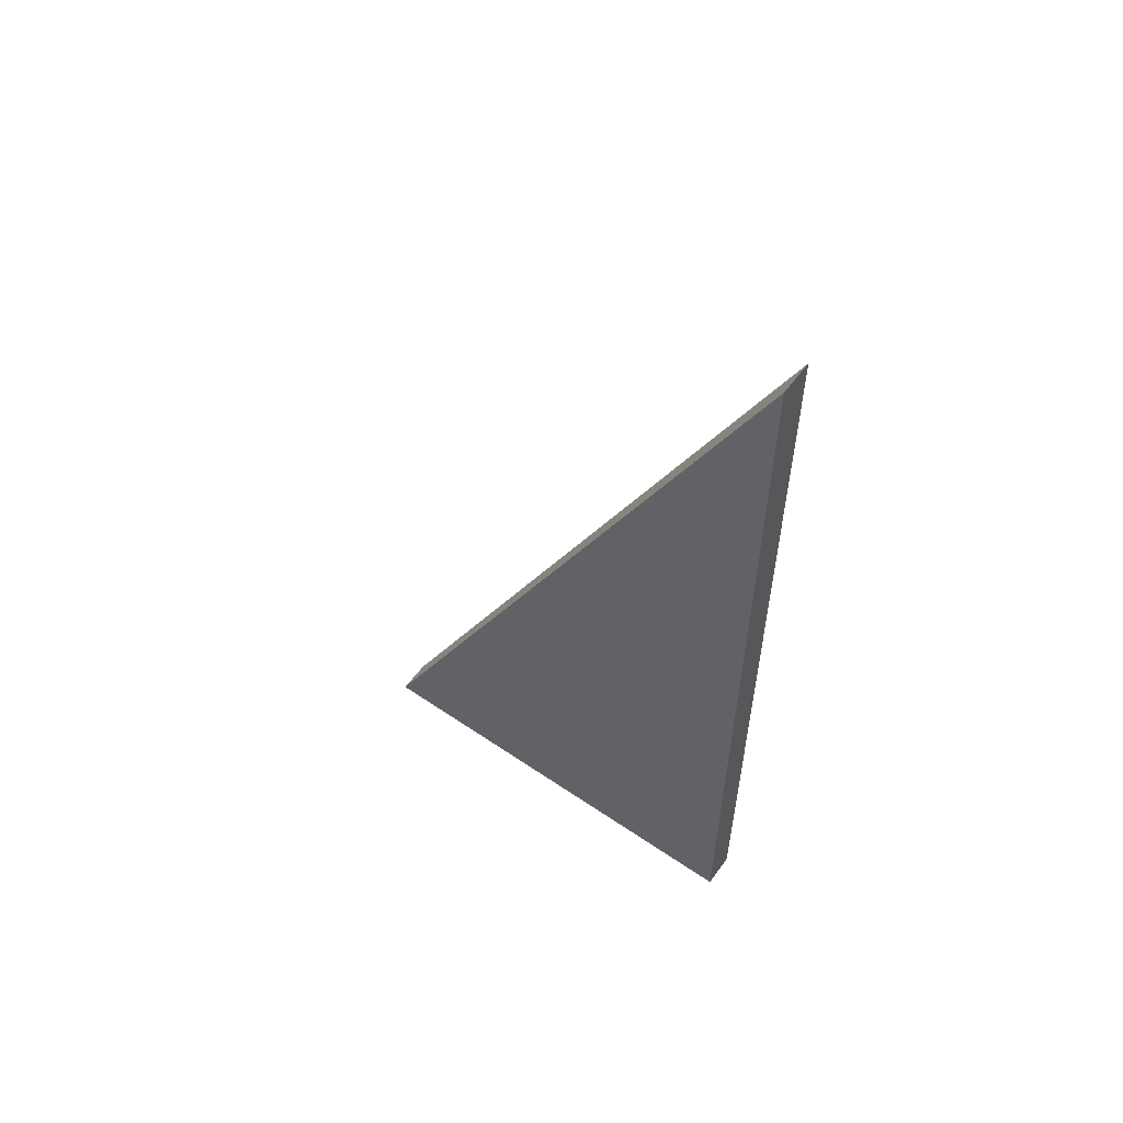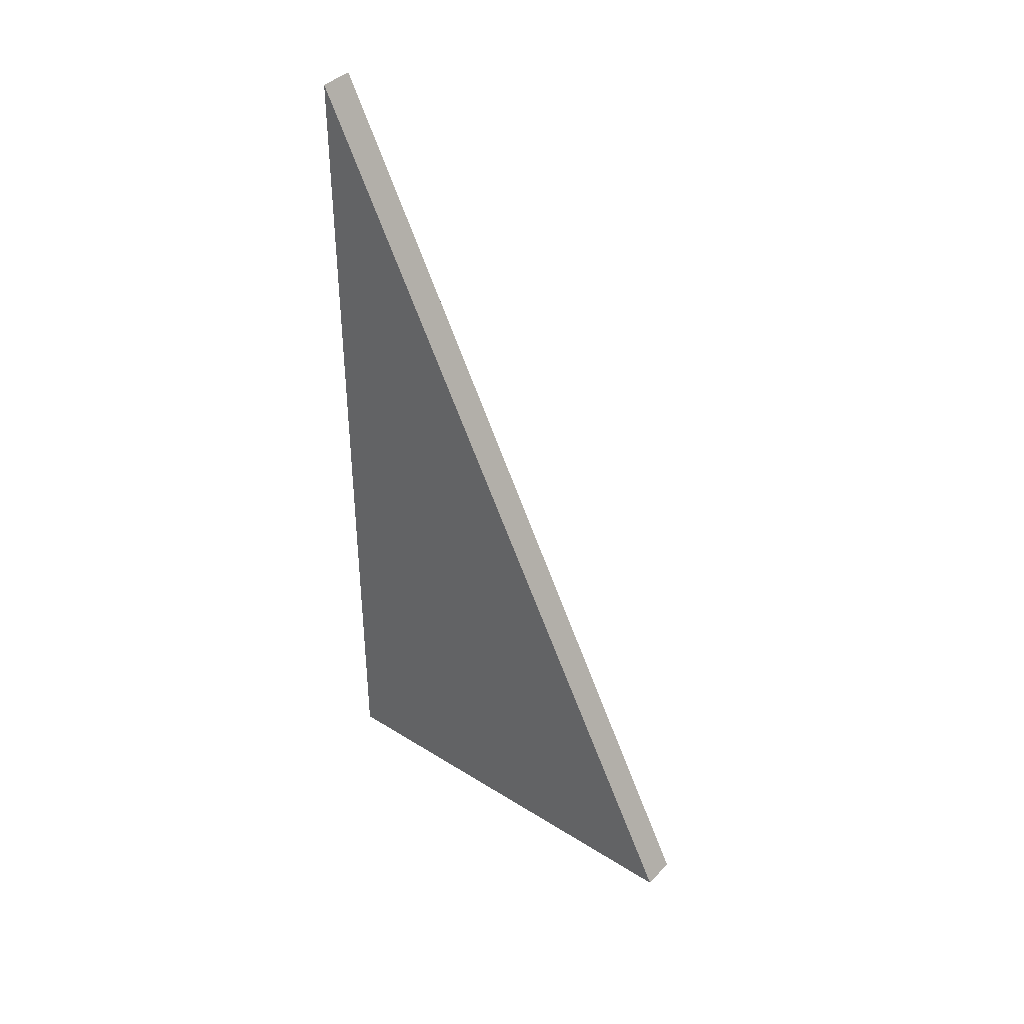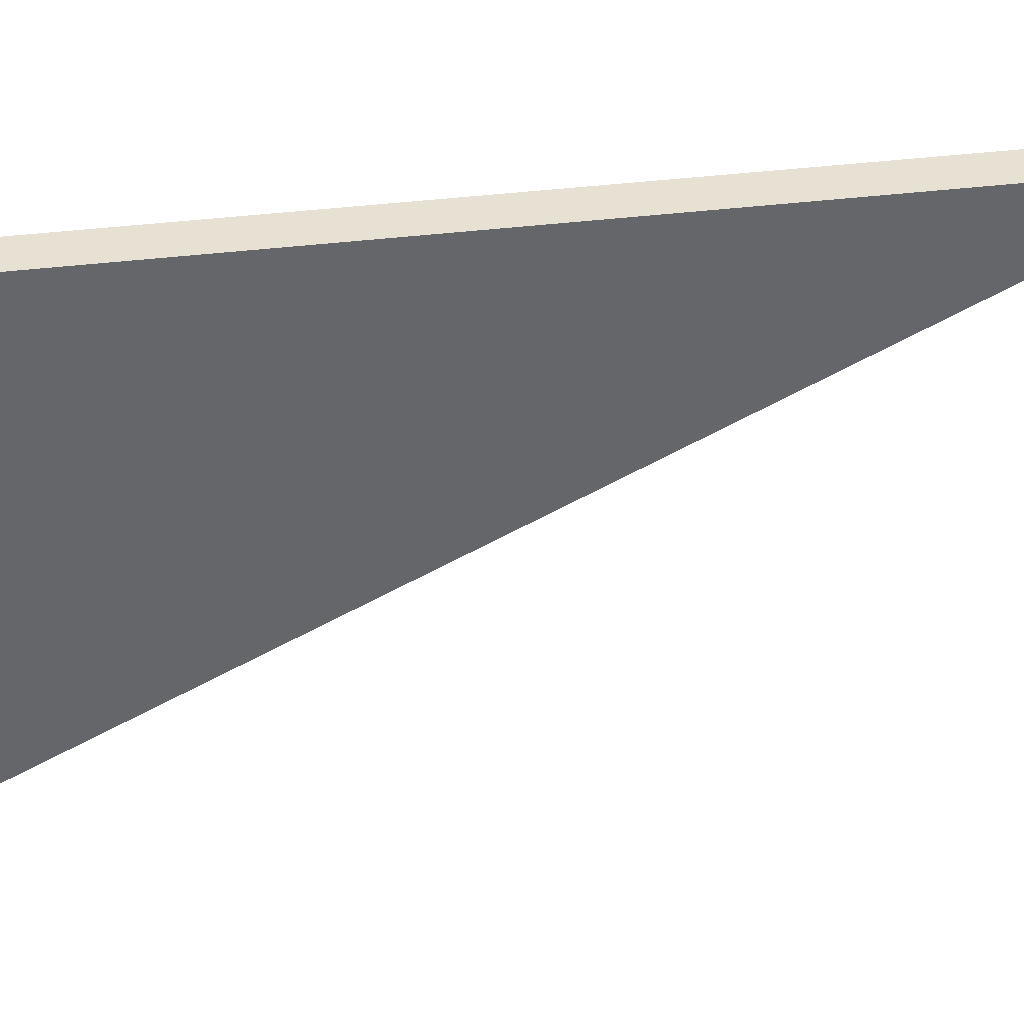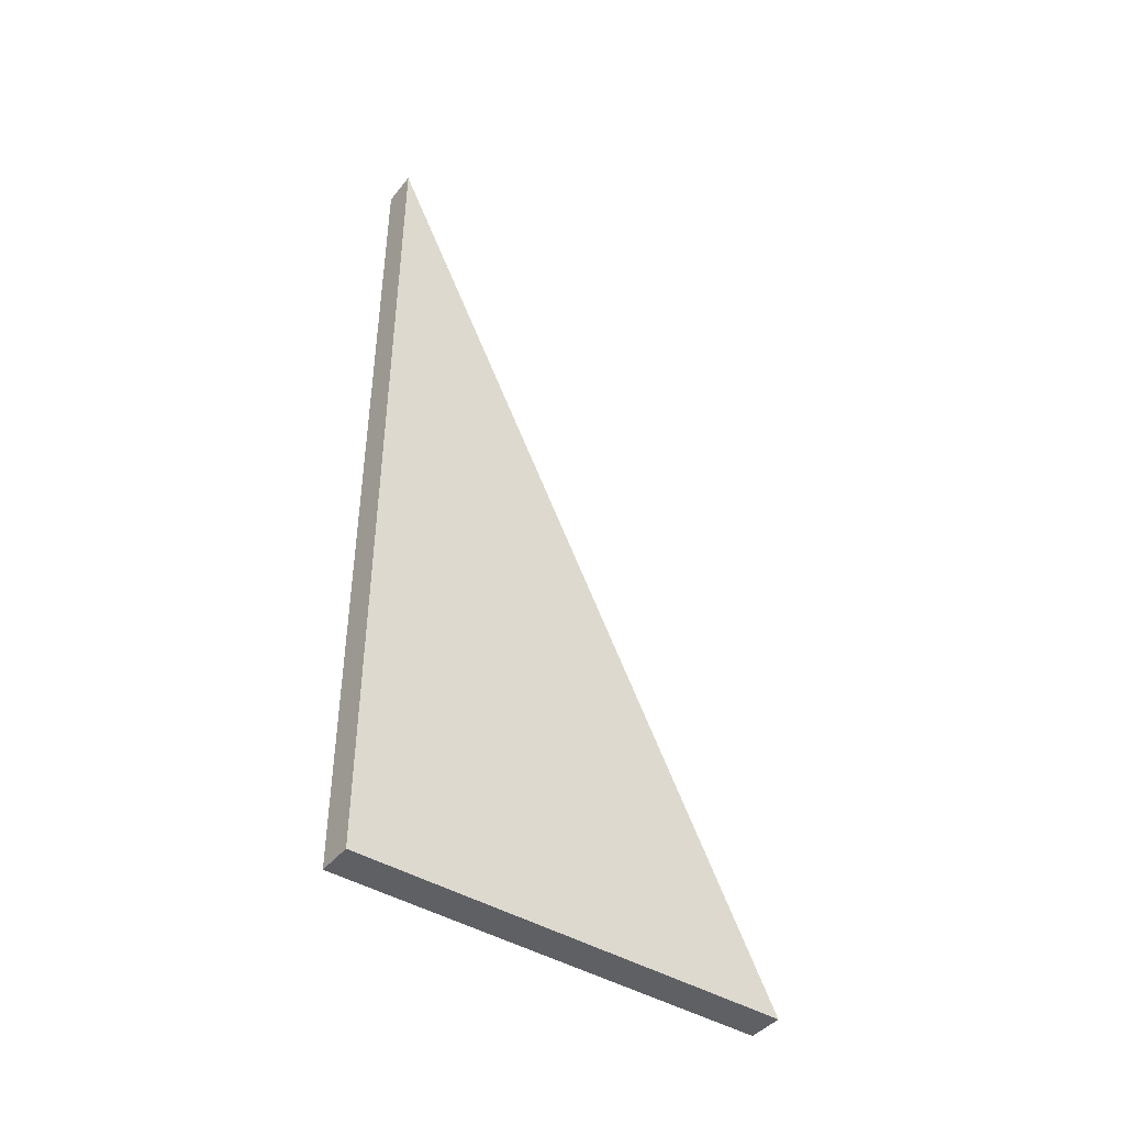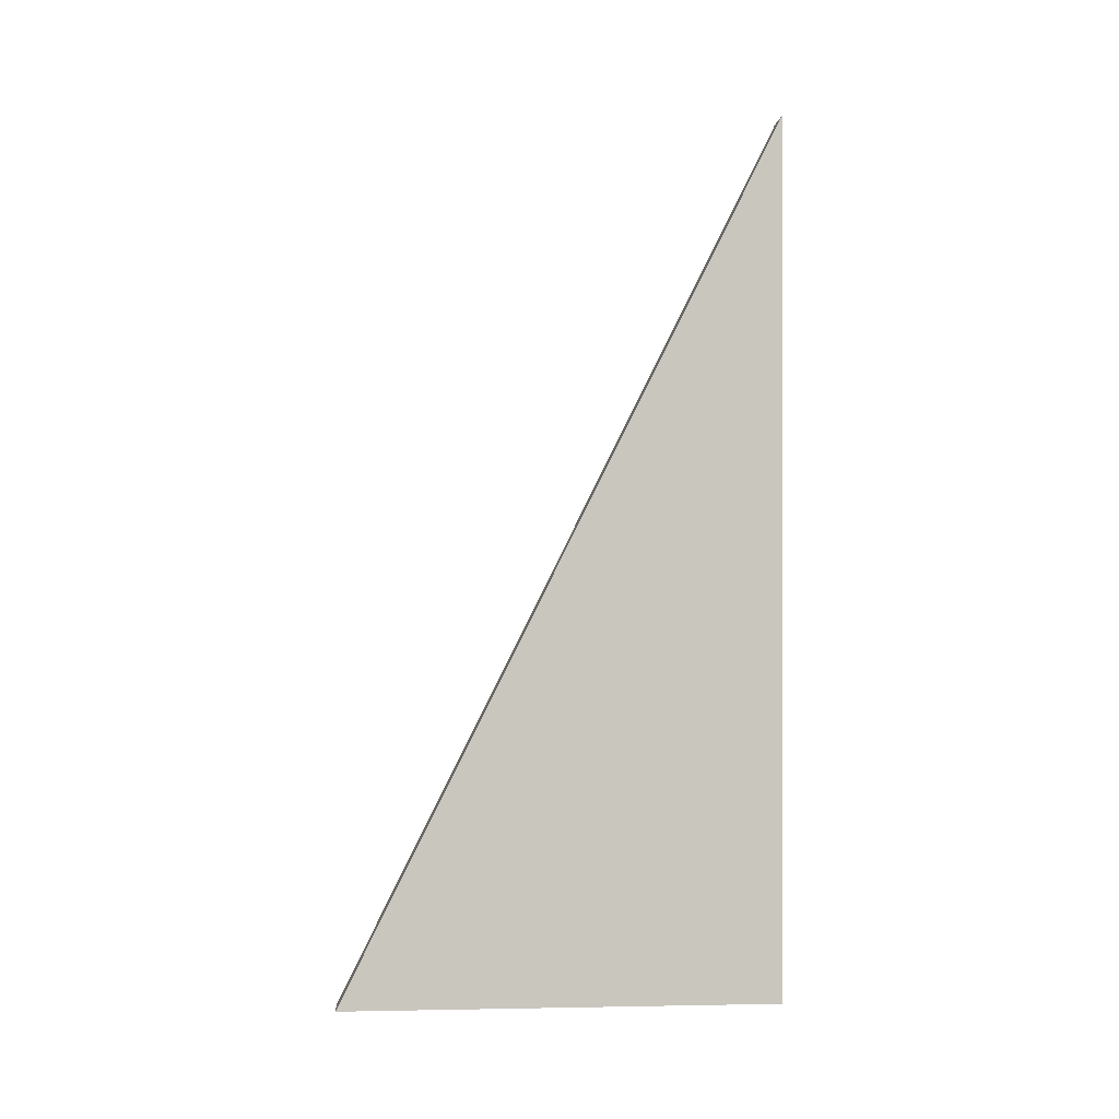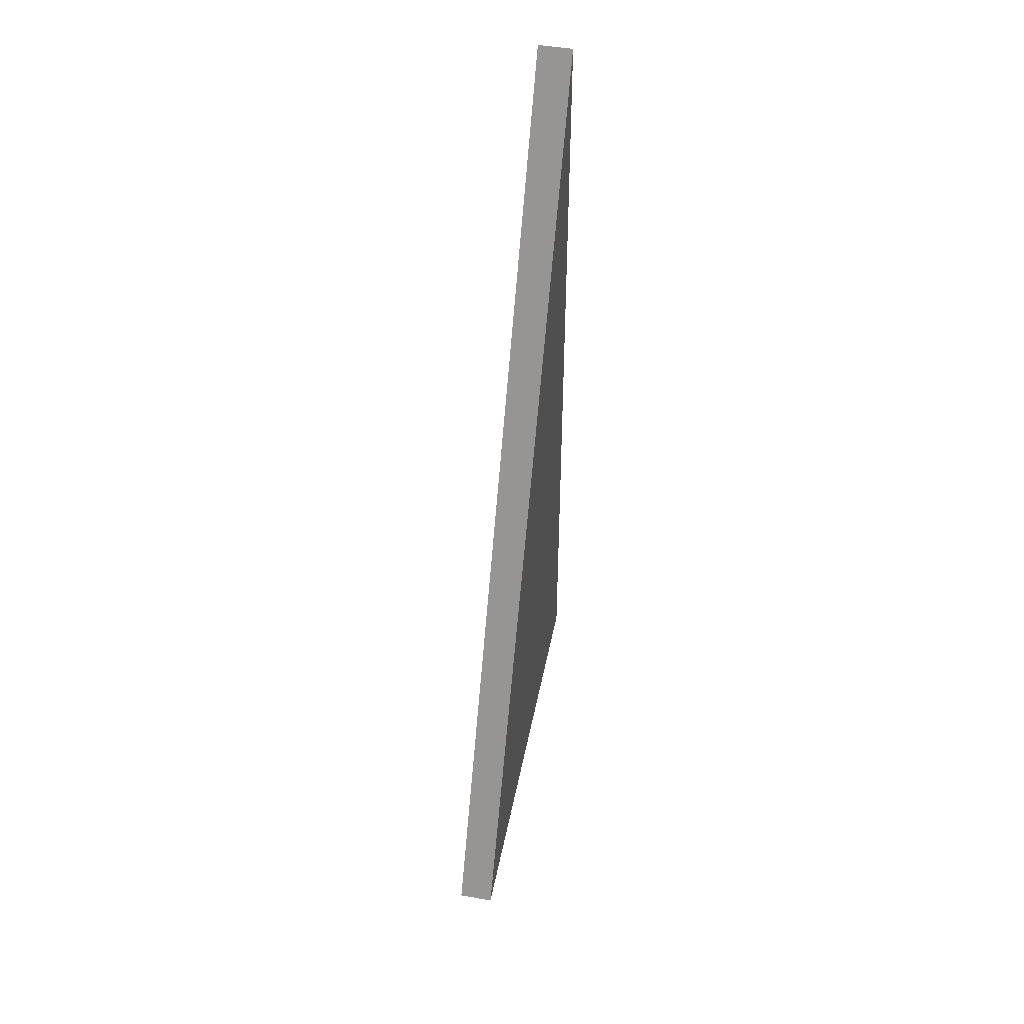
<metadata>
{"format":"obj","ext":"obj","renderer":"f3d","projection":"perspective","resolution":1024,"background":"white","views":[{"elev":56.0,"azim":-54.4,"up":"+Y"},{"elev":39.1,"azim":128.1,"up":"+Y"},{"elev":38.8,"azim":81.1,"up":"+Z"},{"elev":-43.3,"azim":54.1,"up":"+Y"},{"elev":-0.2,"azim":-94.4,"up":"+Y"},{"elev":47.3,"azim":-168.8,"up":"+Y"}]}
</metadata>
<code>
o 2x1SlopeSideTipPanelInv
v -0.5 -0.5 0.5
v -0.5 0.5 0.5
v -0.5 -0.5 -0
v -0.46 -0.5 0.5
v -0.46 0.5 0.5
v -0.46 -0.5 -0
f 1 2 3
f 6 5 4
f 3 6 4
f 4 1 3
f 2 5 6
f 6 3 2
f 5 2 1
f 1 4 5

</code>
